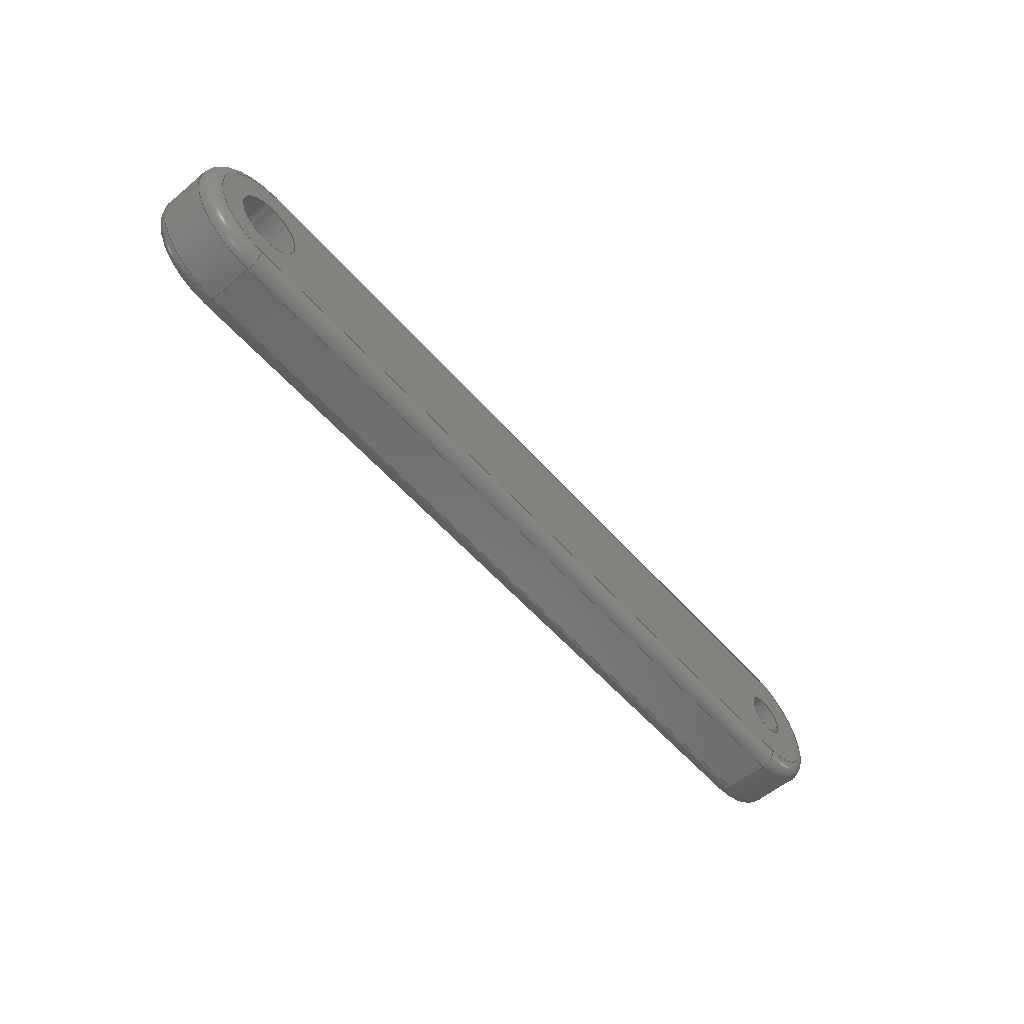
<metadata>
{"format":"step","ext":"step","renderer":"f3d","projection":"perspective","resolution":1024,"background":"white","views":[{"elev":-56.9,"azim":130.8,"up":"+Y"}]}
</metadata>
<code>
ISO-10303-21;
DATA;
#1=MECHANICAL_DESIGN_GEOMETRIC_PRESENTATION_REPRESENTATION('',(#4),#460);
#2=SHAPE_REPRESENTATION_RELATIONSHIP('SRR','None',#467,#3);
#3=ADVANCED_BREP_SHAPE_REPRESENTATION('',(#5),#459);
#4=STYLED_ITEM('',(#476),#5);
#5=MANIFOLD_SOLID_BREP('Cuerpo1',#248);
#6=FACE_BOUND('',#41,.T.);
#7=FACE_BOUND('',#42,.T.);
#8=FACE_BOUND('',#49,.T.);
#9=FACE_BOUND('',#50,.T.);
#10=PLANE('',#276);
#11=PLANE('',#277);
#12=PLANE('',#292);
#13=PLANE('',#297);
#14=TOROIDAL_SURFACE('',#265,4,1);
#15=TOROIDAL_SURFACE('',#271,4,1);
#16=TOROIDAL_SURFACE('',#283,4,1);
#17=TOROIDAL_SURFACE('',#289,4,1);
#18=FACE_OUTER_BOUND('',#34,.T.);
#19=FACE_OUTER_BOUND('',#35,.T.);
#20=FACE_OUTER_BOUND('',#36,.T.);
#21=FACE_OUTER_BOUND('',#37,.T.);
#22=FACE_OUTER_BOUND('',#38,.T.);
#23=FACE_OUTER_BOUND('',#39,.T.);
#24=FACE_OUTER_BOUND('',#40,.T.);
#25=FACE_OUTER_BOUND('',#43,.T.);
#26=FACE_OUTER_BOUND('',#44,.T.);
#27=FACE_OUTER_BOUND('',#45,.T.);
#28=FACE_OUTER_BOUND('',#46,.T.);
#29=FACE_OUTER_BOUND('',#47,.T.);
#30=FACE_OUTER_BOUND('',#48,.T.);
#31=FACE_OUTER_BOUND('',#51,.T.);
#32=FACE_OUTER_BOUND('',#52,.T.);
#33=FACE_OUTER_BOUND('',#53,.T.);
#34=EDGE_LOOP('',(#156,#157,#158,#159));
#35=EDGE_LOOP('',(#160,#161,#162,#163));
#36=EDGE_LOOP('',(#164,#165,#166,#167));
#37=EDGE_LOOP('',(#168,#169,#170,#171));
#38=EDGE_LOOP('',(#172,#173,#174,#175));
#39=EDGE_LOOP('',(#176,#177,#178,#179));
#40=EDGE_LOOP('',(#180,#181,#182,#183));
#41=EDGE_LOOP('',(#184));
#42=EDGE_LOOP('',(#185));
#43=EDGE_LOOP('',(#186,#187,#188,#189));
#44=EDGE_LOOP('',(#190,#191,#192,#193));
#45=EDGE_LOOP('',(#194,#195,#196,#197));
#46=EDGE_LOOP('',(#198,#199,#200,#201));
#47=EDGE_LOOP('',(#202,#203,#204,#205));
#48=EDGE_LOOP('',(#206,#207,#208,#209));
#49=EDGE_LOOP('',(#210));
#50=EDGE_LOOP('',(#211));
#51=EDGE_LOOP('',(#212,#213,#214,#215));
#52=EDGE_LOOP('',(#216,#217,#218,#219));
#53=EDGE_LOOP('',(#220,#221,#222,#223));
#54=LINE('',#392,#68);
#55=LINE('',#395,#69);
#56=LINE('',#406,#70);
#57=LINE('',#407,#71);
#58=LINE('',#413,#72);
#59=LINE('',#416,#73);
#60=LINE('',#419,#74);
#61=LINE('',#420,#75);
#62=LINE('',#431,#76);
#63=LINE('',#441,#77);
#64=LINE('',#442,#78);
#65=LINE('',#446,#79);
#66=LINE('',#453,#80);
#67=LINE('',#455,#81);
#68=VECTOR('',#304,10);
#69=VECTOR('',#307,10);
#70=VECTOR('',#320,10);
#71=VECTOR('',#321,10);
#72=VECTOR('',#330,10);
#73=VECTOR('',#333,10);
#74=VECTOR('',#336,10);
#75=VECTOR('',#337,10);
#76=VECTOR('',#350,10);
#77=VECTOR('',#363,10);
#78=VECTOR('',#364,10);
#79=VECTOR('',#371,10);
#80=VECTOR('',#380,2.25);
#81=VECTOR('',#383,1.5);
#82=CIRCLE('',#263,1);
#83=CIRCLE('',#264,1);
#84=CIRCLE('',#266,1);
#85=CIRCLE('',#267,4);
#86=CIRCLE('',#268,5);
#87=CIRCLE('',#270,1);
#88=CIRCLE('',#272,5);
#89=CIRCLE('',#273,4);
#90=CIRCLE('',#275,5);
#91=CIRCLE('',#278,2.25);
#92=CIRCLE('',#279,1.5);
#93=CIRCLE('',#281,1);
#94=CIRCLE('',#282,1);
#95=CIRCLE('',#284,1);
#96=CIRCLE('',#285,4);
#97=CIRCLE('',#286,5);
#98=CIRCLE('',#288,1);
#99=CIRCLE('',#290,4);
#100=CIRCLE('',#293,2.25);
#101=CIRCLE('',#294,1.5);
#102=VERTEX_POINT('',#388);
#103=VERTEX_POINT('',#389);
#104=VERTEX_POINT('',#391);
#105=VERTEX_POINT('',#393);
#106=VERTEX_POINT('',#397);
#107=VERTEX_POINT('',#398);
#108=VERTEX_POINT('',#403);
#109=VERTEX_POINT('',#404);
#110=VERTEX_POINT('',#412);
#111=VERTEX_POINT('',#414);
#112=VERTEX_POINT('',#418);
#113=VERTEX_POINT('',#422);
#114=VERTEX_POINT('',#424);
#115=VERTEX_POINT('',#427);
#116=VERTEX_POINT('',#429);
#117=VERTEX_POINT('',#433);
#118=VERTEX_POINT('',#434);
#119=VERTEX_POINT('',#439);
#120=VERTEX_POINT('',#448);
#121=VERTEX_POINT('',#450);
#122=EDGE_CURVE('',#102,#103,#82,.T.);
#123=EDGE_CURVE('',#103,#104,#54,.T.);
#124=EDGE_CURVE('',#104,#105,#83,.T.);
#125=EDGE_CURVE('',#105,#102,#55,.T.);
#126=EDGE_CURVE('',#106,#107,#84,.T.);
#127=EDGE_CURVE('',#107,#105,#85,.T.);
#128=EDGE_CURVE('',#104,#106,#86,.T.);
#129=EDGE_CURVE('',#108,#109,#87,.T.);
#130=EDGE_CURVE('',#109,#107,#56,.T.);
#131=EDGE_CURVE('',#106,#108,#57,.T.);
#132=EDGE_CURVE('',#108,#103,#88,.T.);
#133=EDGE_CURVE('',#102,#109,#89,.T.);
#134=EDGE_CURVE('',#104,#110,#58,.T.);
#135=EDGE_CURVE('',#111,#110,#90,.T.);
#136=EDGE_CURVE('',#106,#111,#59,.T.);
#137=EDGE_CURVE('',#103,#112,#60,.T.);
#138=EDGE_CURVE('',#110,#112,#61,.T.);
#139=EDGE_CURVE('',#113,#113,#91,.T.);
#140=EDGE_CURVE('',#114,#114,#92,.T.);
#141=EDGE_CURVE('',#115,#110,#93,.T.);
#142=EDGE_CURVE('',#112,#116,#94,.T.);
#143=EDGE_CURVE('',#116,#115,#62,.T.);
#144=EDGE_CURVE('',#117,#118,#95,.T.);
#145=EDGE_CURVE('',#118,#116,#96,.T.);
#146=EDGE_CURVE('',#112,#117,#97,.T.);
#147=EDGE_CURVE('',#111,#119,#98,.T.);
#148=EDGE_CURVE('',#119,#118,#63,.T.);
#149=EDGE_CURVE('',#117,#111,#64,.T.);
#150=EDGE_CURVE('',#115,#119,#99,.T.);
#151=EDGE_CURVE('',#108,#117,#65,.T.);
#152=EDGE_CURVE('',#120,#120,#100,.T.);
#153=EDGE_CURVE('',#121,#121,#101,.T.);
#154=EDGE_CURVE('',#120,#113,#66,.T.);
#155=EDGE_CURVE('',#121,#114,#67,.T.);
#156=ORIENTED_EDGE('',*,*,#122,.T.);
#157=ORIENTED_EDGE('',*,*,#123,.T.);
#158=ORIENTED_EDGE('',*,*,#124,.T.);
#159=ORIENTED_EDGE('',*,*,#125,.T.);
#160=ORIENTED_EDGE('',*,*,#126,.T.);
#161=ORIENTED_EDGE('',*,*,#127,.T.);
#162=ORIENTED_EDGE('',*,*,#124,.F.);
#163=ORIENTED_EDGE('',*,*,#128,.T.);
#164=ORIENTED_EDGE('',*,*,#129,.T.);
#165=ORIENTED_EDGE('',*,*,#130,.T.);
#166=ORIENTED_EDGE('',*,*,#126,.F.);
#167=ORIENTED_EDGE('',*,*,#131,.T.);
#168=ORIENTED_EDGE('',*,*,#129,.F.);
#169=ORIENTED_EDGE('',*,*,#132,.T.);
#170=ORIENTED_EDGE('',*,*,#122,.F.);
#171=ORIENTED_EDGE('',*,*,#133,.T.);
#172=ORIENTED_EDGE('',*,*,#128,.F.);
#173=ORIENTED_EDGE('',*,*,#134,.T.);
#174=ORIENTED_EDGE('',*,*,#135,.F.);
#175=ORIENTED_EDGE('',*,*,#136,.F.);
#176=ORIENTED_EDGE('',*,*,#123,.F.);
#177=ORIENTED_EDGE('',*,*,#137,.T.);
#178=ORIENTED_EDGE('',*,*,#138,.F.);
#179=ORIENTED_EDGE('',*,*,#134,.F.);
#180=ORIENTED_EDGE('',*,*,#125,.F.);
#181=ORIENTED_EDGE('',*,*,#127,.F.);
#182=ORIENTED_EDGE('',*,*,#130,.F.);
#183=ORIENTED_EDGE('',*,*,#133,.F.);
#184=ORIENTED_EDGE('',*,*,#139,.F.);
#185=ORIENTED_EDGE('',*,*,#140,.F.);
#186=ORIENTED_EDGE('',*,*,#141,.T.);
#187=ORIENTED_EDGE('',*,*,#138,.T.);
#188=ORIENTED_EDGE('',*,*,#142,.T.);
#189=ORIENTED_EDGE('',*,*,#143,.T.);
#190=ORIENTED_EDGE('',*,*,#144,.T.);
#191=ORIENTED_EDGE('',*,*,#145,.T.);
#192=ORIENTED_EDGE('',*,*,#142,.F.);
#193=ORIENTED_EDGE('',*,*,#146,.T.);
#194=ORIENTED_EDGE('',*,*,#147,.T.);
#195=ORIENTED_EDGE('',*,*,#148,.T.);
#196=ORIENTED_EDGE('',*,*,#144,.F.);
#197=ORIENTED_EDGE('',*,*,#149,.T.);
#198=ORIENTED_EDGE('',*,*,#141,.F.);
#199=ORIENTED_EDGE('',*,*,#150,.T.);
#200=ORIENTED_EDGE('',*,*,#147,.F.);
#201=ORIENTED_EDGE('',*,*,#135,.T.);
#202=ORIENTED_EDGE('',*,*,#132,.F.);
#203=ORIENTED_EDGE('',*,*,#151,.T.);
#204=ORIENTED_EDGE('',*,*,#146,.F.);
#205=ORIENTED_EDGE('',*,*,#137,.F.);
#206=ORIENTED_EDGE('',*,*,#143,.F.);
#207=ORIENTED_EDGE('',*,*,#145,.F.);
#208=ORIENTED_EDGE('',*,*,#148,.F.);
#209=ORIENTED_EDGE('',*,*,#150,.F.);
#210=ORIENTED_EDGE('',*,*,#152,.T.);
#211=ORIENTED_EDGE('',*,*,#153,.T.);
#212=ORIENTED_EDGE('',*,*,#152,.F.);
#213=ORIENTED_EDGE('',*,*,#154,.T.);
#214=ORIENTED_EDGE('',*,*,#139,.T.);
#215=ORIENTED_EDGE('',*,*,#154,.F.);
#216=ORIENTED_EDGE('',*,*,#153,.F.);
#217=ORIENTED_EDGE('',*,*,#155,.T.);
#218=ORIENTED_EDGE('',*,*,#140,.T.);
#219=ORIENTED_EDGE('',*,*,#155,.F.);
#220=ORIENTED_EDGE('',*,*,#131,.F.);
#221=ORIENTED_EDGE('',*,*,#136,.T.);
#222=ORIENTED_EDGE('',*,*,#149,.F.);
#223=ORIENTED_EDGE('',*,*,#151,.F.);
#224=CYLINDRICAL_SURFACE('',#262,1);
#225=CYLINDRICAL_SURFACE('',#269,1);
#226=CYLINDRICAL_SURFACE('',#274,5);
#227=CYLINDRICAL_SURFACE('',#280,1);
#228=CYLINDRICAL_SURFACE('',#287,1);
#229=CYLINDRICAL_SURFACE('',#291,5);
#230=CYLINDRICAL_SURFACE('',#295,2.25);
#231=CYLINDRICAL_SURFACE('',#296,1.5);
#232=ADVANCED_FACE('',(#18),#224,.T.);
#233=ADVANCED_FACE('',(#19),#14,.T.);
#234=ADVANCED_FACE('',(#20),#225,.T.);
#235=ADVANCED_FACE('',(#21),#15,.T.);
#236=ADVANCED_FACE('',(#22),#226,.T.);
#237=ADVANCED_FACE('',(#23),#10,.T.);
#238=ADVANCED_FACE('',(#24,#6,#7),#11,.F.);
#239=ADVANCED_FACE('',(#25),#227,.T.);
#240=ADVANCED_FACE('',(#26),#16,.T.);
#241=ADVANCED_FACE('',(#27),#228,.T.);
#242=ADVANCED_FACE('',(#28),#17,.T.);
#243=ADVANCED_FACE('',(#29),#229,.T.);
#244=ADVANCED_FACE('',(#30,#8,#9),#12,.T.);
#245=ADVANCED_FACE('',(#31),#230,.F.);
#246=ADVANCED_FACE('',(#32),#231,.F.);
#247=ADVANCED_FACE('',(#33),#13,.T.);
#248=CLOSED_SHELL('',(#232,#233,#234,#235,#236,#237,#238,#239,#240,#241,
#242,#243,#244,#245,#246,#247));
#249=DERIVED_UNIT_ELEMENT(#251,1);
#250=DERIVED_UNIT_ELEMENT(#462,-3);
#251=(
MASS_UNIT()
NAMED_UNIT(*)
SI_UNIT(.KILO.,.GRAM.)
);
#252=DERIVED_UNIT((#249,#250));
#253=MEASURE_REPRESENTATION_ITEM('density measure',
POSITIVE_RATIO_MEASURE(7850),#252);
#254=PROPERTY_DEFINITION_REPRESENTATION(#259,#256);
#255=PROPERTY_DEFINITION_REPRESENTATION(#260,#257);
#256=REPRESENTATION('material name',(#258),#459);
#257=REPRESENTATION('density',(#253),#459);
#258=DESCRIPTIVE_REPRESENTATION_ITEM('Acero','Acero');
#259=PROPERTY_DEFINITION('material property','material name',#469);
#260=PROPERTY_DEFINITION('material property','density of part',#469);
#261=AXIS2_PLACEMENT_3D('placement',#386,#298,#299);
#262=AXIS2_PLACEMENT_3D('',#387,#300,#301);
#263=AXIS2_PLACEMENT_3D('',#390,#302,#303);
#264=AXIS2_PLACEMENT_3D('',#394,#305,#306);
#265=AXIS2_PLACEMENT_3D('',#396,#308,#309);
#266=AXIS2_PLACEMENT_3D('',#399,#310,#311);
#267=AXIS2_PLACEMENT_3D('',#400,#312,#313);
#268=AXIS2_PLACEMENT_3D('',#401,#314,#315);
#269=AXIS2_PLACEMENT_3D('',#402,#316,#317);
#270=AXIS2_PLACEMENT_3D('',#405,#318,#319);
#271=AXIS2_PLACEMENT_3D('',#408,#322,#323);
#272=AXIS2_PLACEMENT_3D('',#409,#324,#325);
#273=AXIS2_PLACEMENT_3D('',#410,#326,#327);
#274=AXIS2_PLACEMENT_3D('',#411,#328,#329);
#275=AXIS2_PLACEMENT_3D('',#415,#331,#332);
#276=AXIS2_PLACEMENT_3D('',#417,#334,#335);
#277=AXIS2_PLACEMENT_3D('',#421,#338,#339);
#278=AXIS2_PLACEMENT_3D('',#423,#340,#341);
#279=AXIS2_PLACEMENT_3D('',#425,#342,#343);
#280=AXIS2_PLACEMENT_3D('',#426,#344,#345);
#281=AXIS2_PLACEMENT_3D('',#428,#346,#347);
#282=AXIS2_PLACEMENT_3D('',#430,#348,#349);
#283=AXIS2_PLACEMENT_3D('',#432,#351,#352);
#284=AXIS2_PLACEMENT_3D('',#435,#353,#354);
#285=AXIS2_PLACEMENT_3D('',#436,#355,#356);
#286=AXIS2_PLACEMENT_3D('',#437,#357,#358);
#287=AXIS2_PLACEMENT_3D('',#438,#359,#360);
#288=AXIS2_PLACEMENT_3D('',#440,#361,#362);
#289=AXIS2_PLACEMENT_3D('',#443,#365,#366);
#290=AXIS2_PLACEMENT_3D('',#444,#367,#368);
#291=AXIS2_PLACEMENT_3D('',#445,#369,#370);
#292=AXIS2_PLACEMENT_3D('',#447,#372,#373);
#293=AXIS2_PLACEMENT_3D('',#449,#374,#375);
#294=AXIS2_PLACEMENT_3D('',#451,#376,#377);
#295=AXIS2_PLACEMENT_3D('',#452,#378,#379);
#296=AXIS2_PLACEMENT_3D('',#454,#381,#382);
#297=AXIS2_PLACEMENT_3D('',#456,#384,#385);
#298=DIRECTION('axis',(0,0,1));
#299=DIRECTION('refdir',(1,0,0));
#300=DIRECTION('center_axis',(1,-2.135e-17,0));
#301=DIRECTION('ref_axis',(0,0.7071,-0.7071));
#302=DIRECTION('center_axis',(1,0,0));
#303=DIRECTION('ref_axis',(0,0,-1));
#304=DIRECTION('',(1,-2.135e-17,0));
#305=DIRECTION('center_axis',(-1,0,0));
#306=DIRECTION('ref_axis',(0,1,0));
#307=DIRECTION('',(-1,2.135e-17,0));
#308=DIRECTION('center_axis',(0,0,1));
#309=DIRECTION('ref_axis',(1,0,0));
#310=DIRECTION('center_axis',(1,0,0));
#311=DIRECTION('ref_axis',(0,-1,0));
#312=DIRECTION('center_axis',(0,0,1));
#313=DIRECTION('ref_axis',(1,0,0));
#314=DIRECTION('center_axis',(0,0,-1));
#315=DIRECTION('ref_axis',(1,0,0));
#316=DIRECTION('center_axis',(1,2.135e-17,0));
#317=DIRECTION('ref_axis',(0,-0.7071,-0.7071));
#318=DIRECTION('center_axis',(1,0,0));
#319=DIRECTION('ref_axis',(0,-1,0));
#320=DIRECTION('',(1,2.135e-17,0));
#321=DIRECTION('',(-1,-2.135e-17,0));
#322=DIRECTION('center_axis',(0,0,1));
#323=DIRECTION('ref_axis',(-1,-1.225e-16,0));
#324=DIRECTION('center_axis',(0,0,-1));
#325=DIRECTION('ref_axis',(-1,1.225e-16,0));
#326=DIRECTION('center_axis',(0,0,1));
#327=DIRECTION('ref_axis',(-1,1.225e-16,0));
#328=DIRECTION('center_axis',(0,0,1));
#329=DIRECTION('ref_axis',(1,0,0));
#330=DIRECTION('',(0,0,1));
#331=DIRECTION('center_axis',(0,0,1));
#332=DIRECTION('ref_axis',(1,0,0));
#333=DIRECTION('',(0,0,1));
#334=DIRECTION('center_axis',(2.135e-17,1,0));
#335=DIRECTION('ref_axis',(-1,2.135e-17,0));
#336=DIRECTION('',(0,0,1));
#337=DIRECTION('',(-1,2.135e-17,0));
#338=DIRECTION('center_axis',(0,0,1));
#339=DIRECTION('ref_axis',(1,0,0));
#340=DIRECTION('center_axis',(0,0,-1));
#341=DIRECTION('ref_axis',(1,0,0));
#342=DIRECTION('center_axis',(0,0,-1));
#343=DIRECTION('ref_axis',(1,0,0));
#344=DIRECTION('center_axis',(-1,2.135e-17,0));
#345=DIRECTION('ref_axis',(0,0.7071,0.7071));
#346=DIRECTION('center_axis',(-1,0,0));
#347=DIRECTION('ref_axis',(0,0,1));
#348=DIRECTION('center_axis',(1,0,0));
#349=DIRECTION('ref_axis',(0,1,0));
#350=DIRECTION('',(1,-2.135e-17,0));
#351=DIRECTION('center_axis',(0,0,1));
#352=DIRECTION('ref_axis',(-1,-1.225e-16,0));
#353=DIRECTION('center_axis',(-1,1.534e-16,0));
#354=DIRECTION('ref_axis',(-1.534e-16,-1,0));
#355=DIRECTION('center_axis',(0,0,-1));
#356=DIRECTION('ref_axis',(-1,1.225e-16,0));
#357=DIRECTION('center_axis',(0,0,1));
#358=DIRECTION('ref_axis',(-1,1.225e-16,0));
#359=DIRECTION('center_axis',(1,2.135e-17,0));
#360=DIRECTION('ref_axis',(0,-0.7071,0.7071));
#361=DIRECTION('center_axis',(-1,0,0));
#362=DIRECTION('ref_axis',(0,-1,0));
#363=DIRECTION('',(-1,-2.135e-17,0));
#364=DIRECTION('',(1,2.135e-17,0));
#365=DIRECTION('center_axis',(0,0,1));
#366=DIRECTION('ref_axis',(1,0,0));
#367=DIRECTION('center_axis',(0,0,-1));
#368=DIRECTION('ref_axis',(1,0,0));
#369=DIRECTION('center_axis',(0,0,1));
#370=DIRECTION('ref_axis',(-1,1.225e-16,0));
#371=DIRECTION('',(0,0,1));
#372=DIRECTION('center_axis',(0,0,1));
#373=DIRECTION('ref_axis',(1,0,0));
#374=DIRECTION('center_axis',(0,0,-1));
#375=DIRECTION('ref_axis',(1,0,0));
#376=DIRECTION('center_axis',(0,0,-1));
#377=DIRECTION('ref_axis',(1,0,0));
#378=DIRECTION('center_axis',(0,0,1));
#379=DIRECTION('ref_axis',(1,0,0));
#380=DIRECTION('',(0,0,-1));
#381=DIRECTION('center_axis',(0,0,1));
#382=DIRECTION('ref_axis',(1,0,0));
#383=DIRECTION('',(0,0,-1));
#384=DIRECTION('center_axis',(2.135e-17,-1,0));
#385=DIRECTION('ref_axis',(1,2.135e-17,0));
#386=CARTESIAN_POINT('',(0,0,0));
#387=CARTESIAN_POINT('Origin',(39,4,1));
#388=CARTESIAN_POINT('',(0,4,0));
#389=CARTESIAN_POINT('',(0,5,1));
#390=CARTESIAN_POINT('Origin',(0,4,1));
#391=CARTESIAN_POINT('',(52,5,1));
#392=CARTESIAN_POINT('',(39,5,1));
#393=CARTESIAN_POINT('',(52,4,0));
#394=CARTESIAN_POINT('Origin',(52,4,1));
#395=CARTESIAN_POINT('',(39,4,0));
#396=CARTESIAN_POINT('Origin',(52,0,1));
#397=CARTESIAN_POINT('',(52,-5,1));
#398=CARTESIAN_POINT('',(52,-4,0));
#399=CARTESIAN_POINT('Origin',(52,-4,1));
#400=CARTESIAN_POINT('Origin',(52,0,0));
#401=CARTESIAN_POINT('Origin',(52,0,1));
#402=CARTESIAN_POINT('Origin',(13,-4,1));
#403=CARTESIAN_POINT('',(0,-5,1));
#404=CARTESIAN_POINT('',(0,-4,0));
#405=CARTESIAN_POINT('Origin',(0,-4,1));
#406=CARTESIAN_POINT('',(13,-4,0));
#407=CARTESIAN_POINT('',(13,-5,1));
#408=CARTESIAN_POINT('Origin',(0,0,1));
#409=CARTESIAN_POINT('Origin',(0,0,1));
#410=CARTESIAN_POINT('Origin',(0,0,0));
#411=CARTESIAN_POINT('Origin',(52,0,0));
#412=CARTESIAN_POINT('',(52,5,4));
#413=CARTESIAN_POINT('',(52,5,0));
#414=CARTESIAN_POINT('',(52,-5,4));
#415=CARTESIAN_POINT('Origin',(52,0,4));
#416=CARTESIAN_POINT('',(52,-5,0));
#417=CARTESIAN_POINT('Origin',(52,5,0));
#418=CARTESIAN_POINT('',(0,5,4));
#419=CARTESIAN_POINT('',(0,5,0));
#420=CARTESIAN_POINT('',(39,5,4));
#421=CARTESIAN_POINT('Origin',(26,0,0));
#422=CARTESIAN_POINT('',(49.75,-2.755e-16,0));
#423=CARTESIAN_POINT('Origin',(52,0,0));
#424=CARTESIAN_POINT('',(-1.5,-1.837e-16,0));
#425=CARTESIAN_POINT('Origin',(0,0,0));
#426=CARTESIAN_POINT('Origin',(39,4,4));
#427=CARTESIAN_POINT('',(52,4,5));
#428=CARTESIAN_POINT('Origin',(52,4,4));
#429=CARTESIAN_POINT('',(0,4,5));
#430=CARTESIAN_POINT('Origin',(0,4,4));
#431=CARTESIAN_POINT('',(39,4,5));
#432=CARTESIAN_POINT('Origin',(0,0,4));
#433=CARTESIAN_POINT('',(0,-5,4));
#434=CARTESIAN_POINT('',(1.534e-16,-4,5));
#435=CARTESIAN_POINT('Origin',(1.534e-16,-4,4));
#436=CARTESIAN_POINT('Origin',(0,0,5));
#437=CARTESIAN_POINT('Origin',(0,0,4));
#438=CARTESIAN_POINT('Origin',(13,-4,4));
#439=CARTESIAN_POINT('',(52,-4,5));
#440=CARTESIAN_POINT('Origin',(52,-4,4));
#441=CARTESIAN_POINT('',(13,-4,5));
#442=CARTESIAN_POINT('',(13,-5,4));
#443=CARTESIAN_POINT('Origin',(52,0,4));
#444=CARTESIAN_POINT('Origin',(52,0,5));
#445=CARTESIAN_POINT('Origin',(0,0,0));
#446=CARTESIAN_POINT('',(0,-5,0));
#447=CARTESIAN_POINT('Origin',(26,0,5));
#448=CARTESIAN_POINT('',(49.75,-2.755e-16,5));
#449=CARTESIAN_POINT('Origin',(52,0,5));
#450=CARTESIAN_POINT('',(-1.5,-1.837e-16,5));
#451=CARTESIAN_POINT('Origin',(0,0,5));
#452=CARTESIAN_POINT('Origin',(52,0,0));
#453=CARTESIAN_POINT('',(49.75,-2.755e-16,0));
#454=CARTESIAN_POINT('Origin',(0,0,0));
#455=CARTESIAN_POINT('',(-1.5,-1.837e-16,0));
#456=CARTESIAN_POINT('Origin',(0,-5,0));
#457=UNCERTAINTY_MEASURE_WITH_UNIT(LENGTH_MEASURE(0.01),#461,
'DISTANCE_ACCURACY_VALUE',
'Maximum model space distance between geometric entities at asserted c
onnectivities');
#458=UNCERTAINTY_MEASURE_WITH_UNIT(LENGTH_MEASURE(0.01),#461,
'DISTANCE_ACCURACY_VALUE',
'Maximum model space distance between geometric entities at asserted c
onnectivities');
#459=(
GEOMETRIC_REPRESENTATION_CONTEXT(3)
GLOBAL_UNCERTAINTY_ASSIGNED_CONTEXT((#457))
GLOBAL_UNIT_ASSIGNED_CONTEXT((#461,#463,#464))
REPRESENTATION_CONTEXT('','3D')
);
#460=(
GEOMETRIC_REPRESENTATION_CONTEXT(3)
GLOBAL_UNCERTAINTY_ASSIGNED_CONTEXT((#458))
GLOBAL_UNIT_ASSIGNED_CONTEXT((#461,#463,#464))
REPRESENTATION_CONTEXT('','3D')
);
#461=(
LENGTH_UNIT()
NAMED_UNIT(*)
SI_UNIT(.MILLI.,.METRE.)
);
#462=(
LENGTH_UNIT()
NAMED_UNIT(*)
SI_UNIT($,.METRE.)
);
#463=(
NAMED_UNIT(*)
PLANE_ANGLE_UNIT()
SI_UNIT($,.RADIAN.)
);
#464=(
NAMED_UNIT(*)
SI_UNIT($,.STERADIAN.)
SOLID_ANGLE_UNIT()
);
#465=SHAPE_DEFINITION_REPRESENTATION(#466,#467);
#466=PRODUCT_DEFINITION_SHAPE('',$,#469);
#467=SHAPE_REPRESENTATION('',(#261),#459);
#468=PRODUCT_DEFINITION_CONTEXT('part definition',#473,'design');
#469=PRODUCT_DEFINITION('EslabonDedos','EslabonDedos v7',#470,#468);
#470=PRODUCT_DEFINITION_FORMATION('',$,#475);
#471=PRODUCT_RELATED_PRODUCT_CATEGORY('EslabonDedos v7',
'EslabonDedos v7',(#475));
#472=APPLICATION_PROTOCOL_DEFINITION('international standard',
'automotive_design',2009,#473);
#473=APPLICATION_CONTEXT(
'Core Data for Automotive Mechanical Design Process');
#474=PRODUCT_CONTEXT('part definition',#473,'mechanical');
#475=PRODUCT('EslabonDedos','EslabonDedos v7',$,(#474));
#476=PRESENTATION_STYLE_ASSIGNMENT((#477));
#477=SURFACE_STYLE_USAGE(.BOTH.,#478);
#478=SURFACE_SIDE_STYLE('',(#479));
#479=SURFACE_STYLE_FILL_AREA(#480);
#480=FILL_AREA_STYLE('Acero - Satinado',(#481));
#481=FILL_AREA_STYLE_COLOUR('Acero - Satinado',#482);
#482=COLOUR_RGB('Acero - Satinado',0.6275,0.6275,
0.6275);
ENDSEC;
END-ISO-10303-21;

</code>
